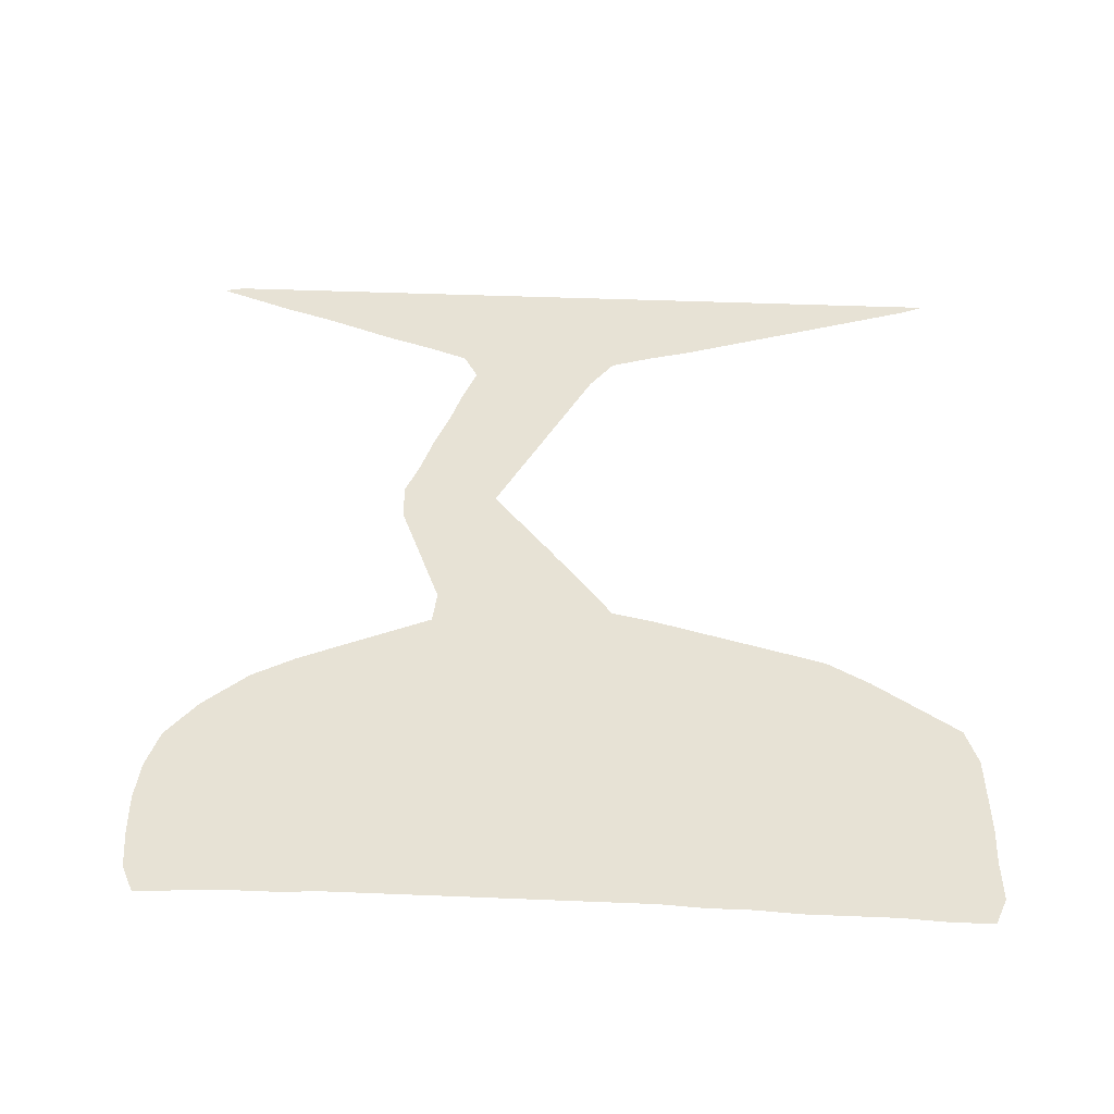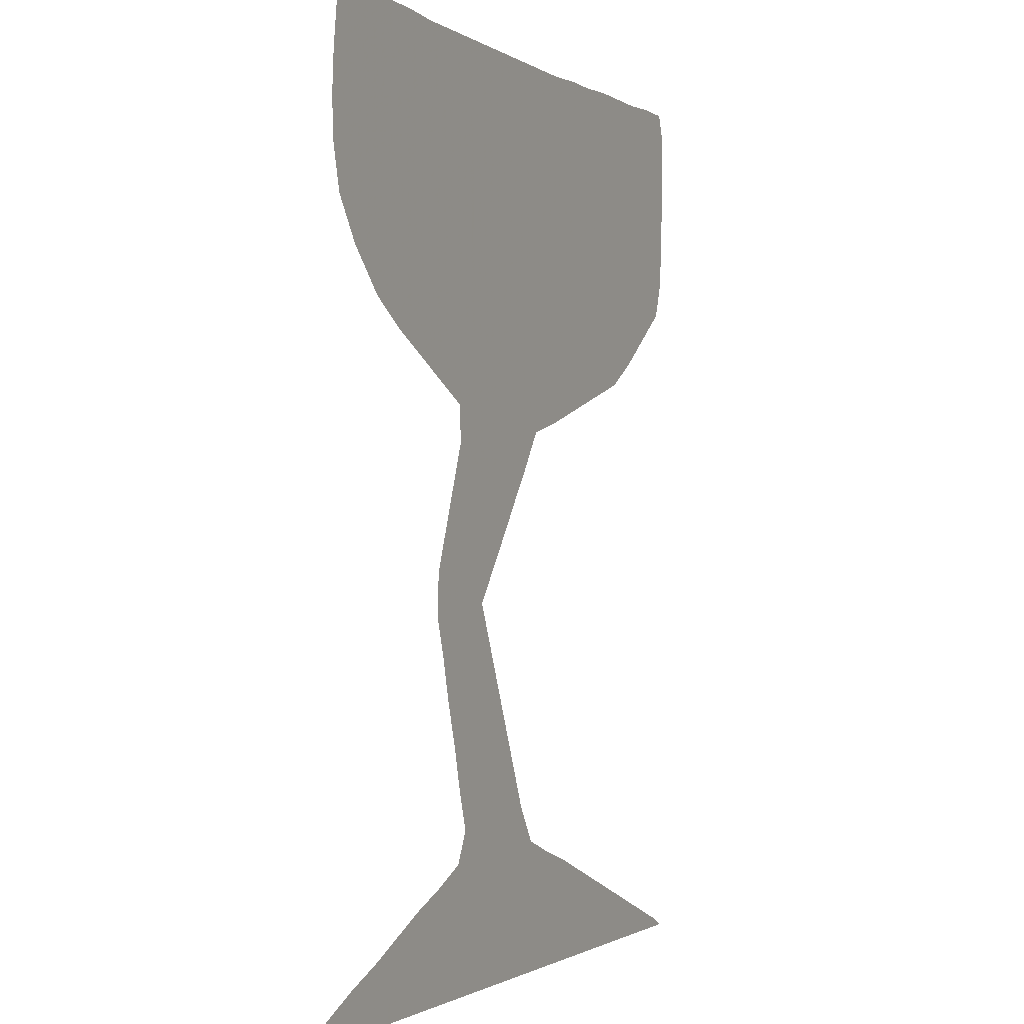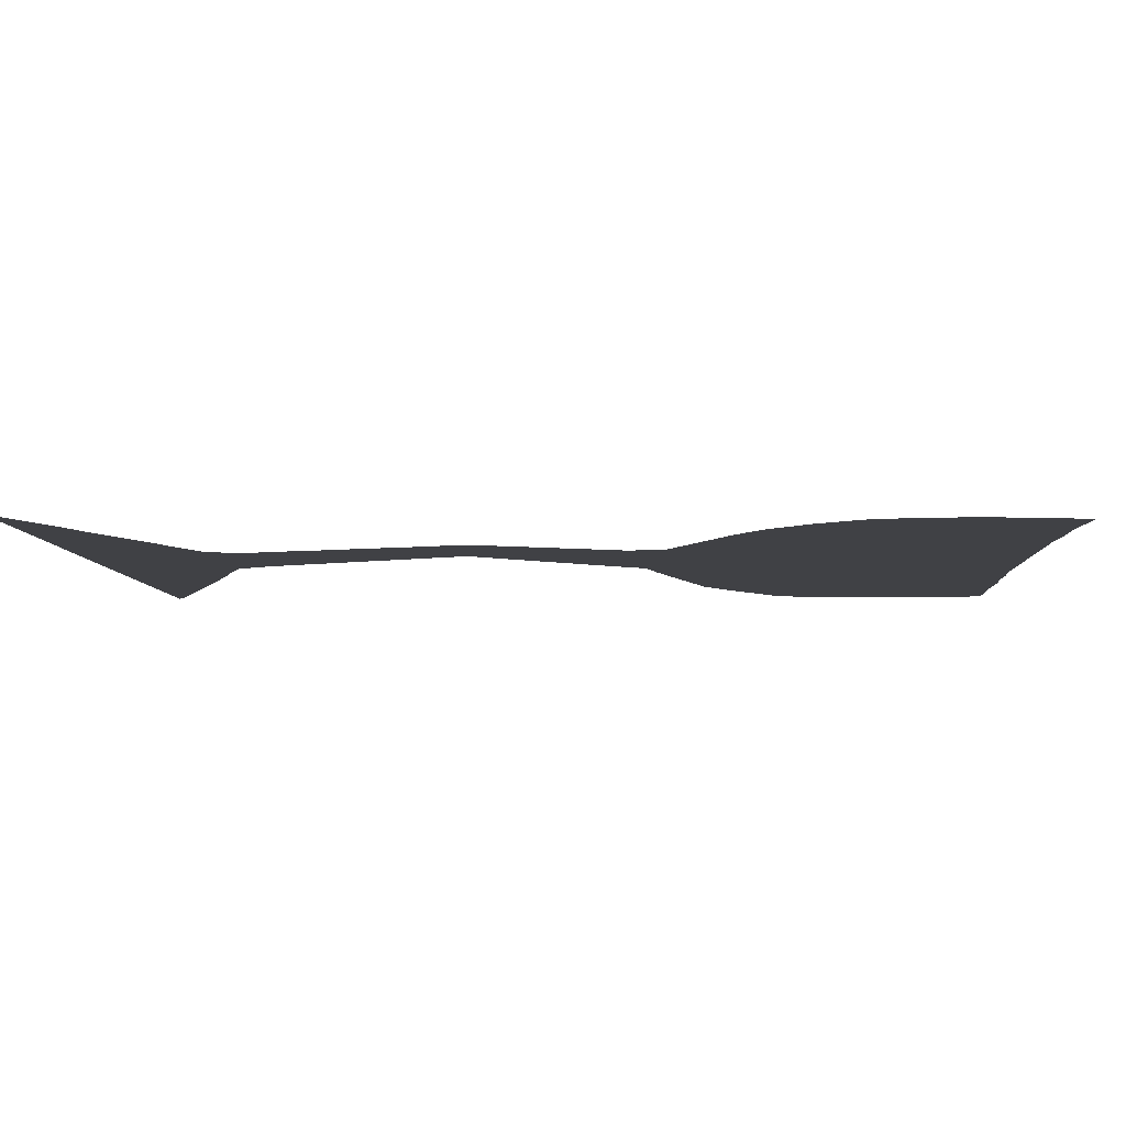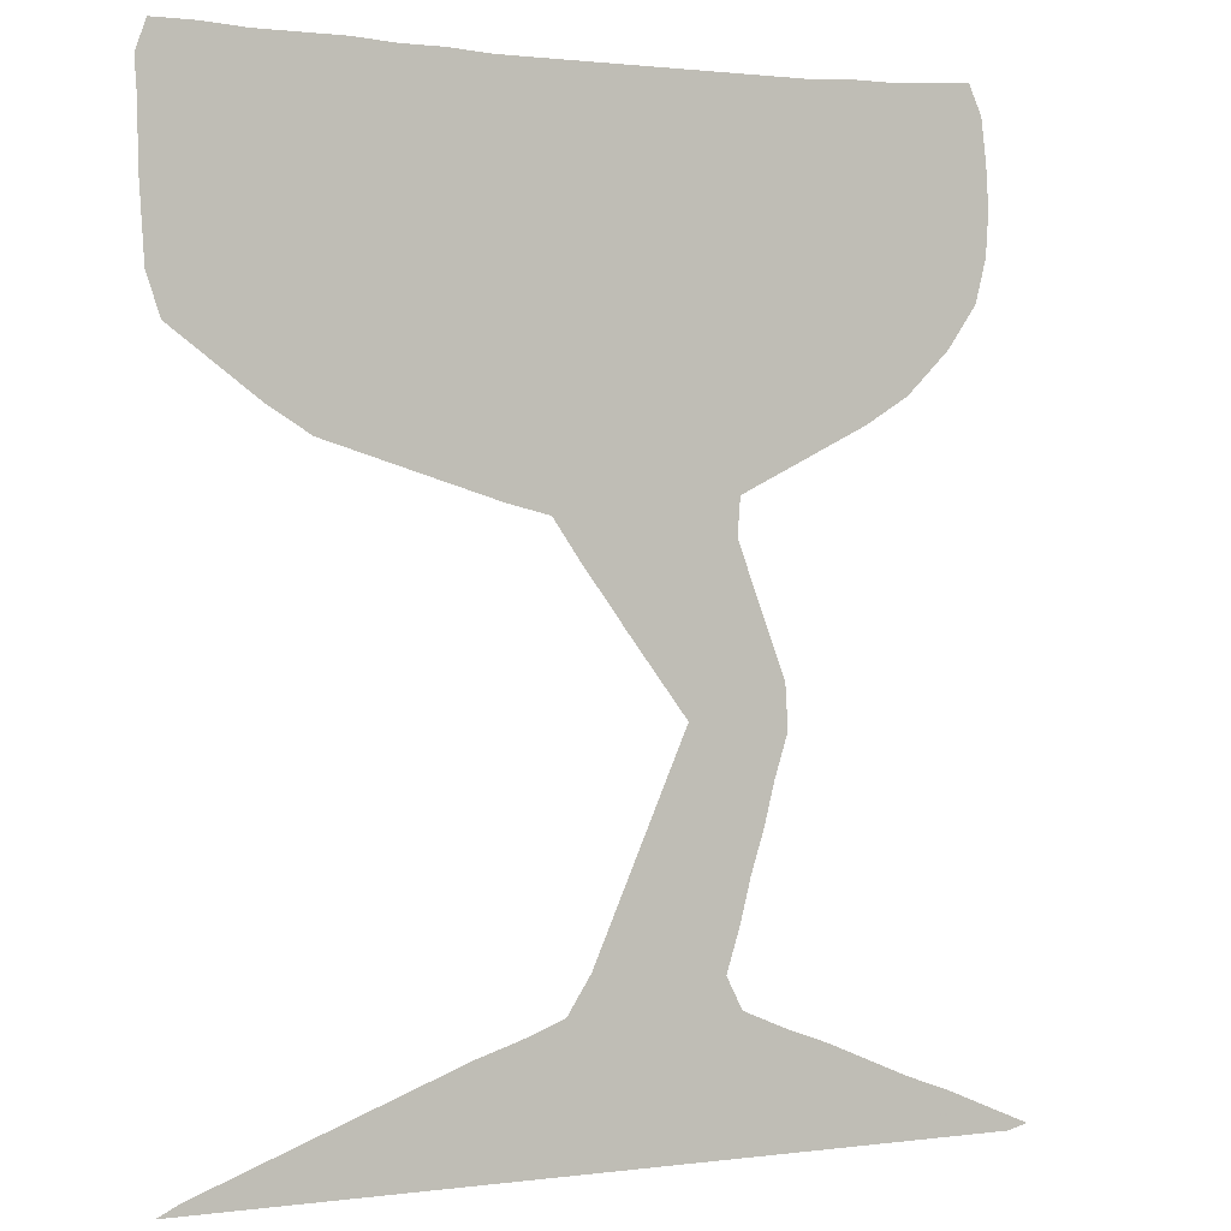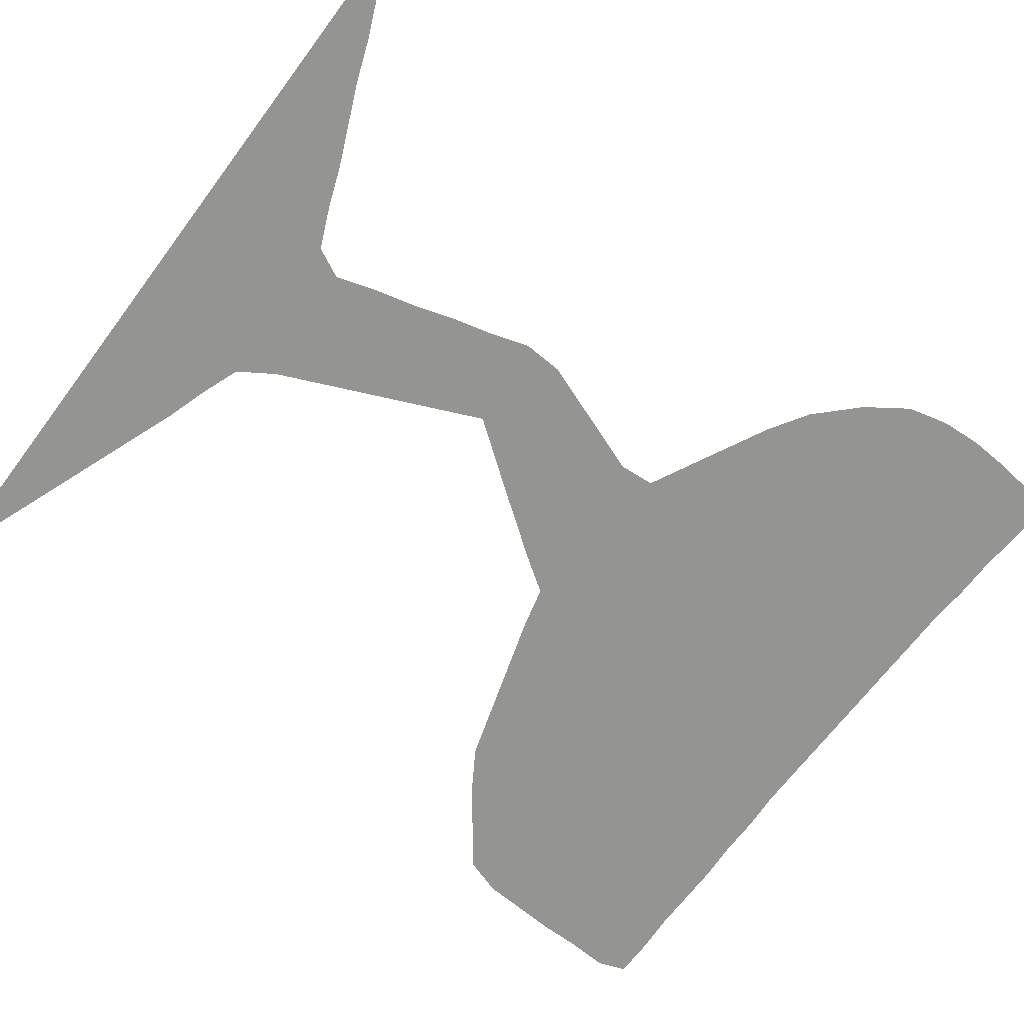
<metadata>
{"format":"obj","ext":"obj","renderer":"f3d","projection":"perspective","resolution":1024,"background":"white","views":[{"elev":40.2,"azim":-177.1,"up":"+Z"},{"elev":-1.2,"azim":115.2,"up":"+Y"},{"elev":-5.8,"azim":92.4,"up":"+Z"},{"elev":1.4,"azim":-25.6,"up":"+Y"},{"elev":-67.0,"azim":53.3,"up":"+Z"}]}
</metadata>
<code>
v 0.4417 0.5 0
v 0.4083 0.5444 0
v 0.3778 0.5889 0
v 0.3333 0.6 0
v 0.2889 0.6139 0
v 0.2444 0.6278 0
v 0.2 0.6417 0
v 0.1556 0.6556 0
v 0.1111 0.6833 0
v 0.06667 0.7167 0
v 0.02222 0.75 0
v 0.008333 0.7917 0
v 0.005556 0.8361 0
v 0.002778 0.8806 0
v 0.002778 0.925 0
v 0 0.9694 0
v 0.01111 1 0
v 0.05556 1 0
v 0.1 0.9972 0
v 0.1444 0.9972 0
v 0.1889 0.9972 0
v 0.2333 0.9944 0
v 0.2778 0.9944 0
v 0.3222 0.9917 0
v 0.3667 0.9917 0
v 0.4111 0.9917 0
v 0.4556 0.9917 0
v 0.5 0.9917 0
v 0.5444 0.9917 0
v 0.5889 0.9917 0
v 0.6333 0.9917 0
v 0.6778 0.9944 0
v 0.7222 0.9944 0
v 0.7667 0.9972 0
v 0.8111 1 0
v 0.825 0.9694 0
v 0.8306 0.925 0
v 0.8333 0.8806 0
v 0.8306 0.8361 0
v 0.8194 0.7917 0
v 0.7889 0.7472 0
v 0.7444 0.7028 0
v 0.7 0.675 0
v 0.6556 0.6528 0
v 0.6111 0.6306 0
v 0.5667 0.6083 0
v 0.5639 0.5694 0
v 0.5806 0.525 0
v 0.5972 0.4806 0
v 0.6139 0.4361 0
v 0.6167 0.3917 0
v 0.6028 0.3472 0
v 0.5917 0.3028 0
v 0.5778 0.2583 0
v 0.5667 0.2139 0
v 0.5528 0.1694 0
v 0.5694 0.1361 0
v 0.6139 0.1167 0
v 0.6583 0.1 0
v 0.7028 0.08056 0
v 0.7472 0.06111 0
v 0.7917 0.04444 0
v 0.8361 0.025 0
v 0.8806 0.005556 0
v 0.8583 0 0
v 0.8139 0 0
v 0.7694 0 0
v 0.725 0 0
v 0.6806 0 0
v 0.6361 0 0
v 0.5917 0 0
v 0.5472 0 0
v 0.5028 0 0
v 0.4583 0 0
v 0.4139 0 0
v 0.3694 0 0
v 0.325 0 0
v 0.2806 0 0
v 0.2361 0 0
v 0.1917 0 0
v 0.1472 0 0
v 0.1028 0 0
v 0.05833 0 0
v 0.01389 0 0
v 0.03611 0.01111 0
v 0.08056 0.02778 0
v 0.125 0.04444 0
v 0.1694 0.06111 0
v 0.2139 0.07778 0
v 0.2583 0.09444 0
v 0.3028 0.1111 0
v 0.3472 0.125 0
v 0.3917 0.1417 0
v 0.4167 0.1806 0
v 0.4361 0.225 0
v 0.4556 0.2694 0
v 0.475 0.3139 0
v 0.4944 0.3583 0
v 0.5139 0.4028 0
v 0.4806 0.4472 0
v 0.4472 0.4917 0
f 61 67 62
f 16 18 17
f 15 18 16
f 15 19 18
f 39 41 40
f 32 41 39
f 63 65 64
f 10 21 20
f 10 20 13
f 32 39 33
f 31 42 41
f 31 41 32
f 62 67 66
f 62 66 63
f 63 66 65
f 31 43 42
f 14 19 15
f 14 20 19
f 13 20 14
f 4 26 25
f 29 44 30
f 30 44 43
f 30 43 31
f 29 45 44
f 10 13 12
f 10 12 11
f 6 24 23
f 80 88 81
f 8 22 9
f 9 22 21
f 9 21 10
f 27 46 28
f 28 45 29
f 28 46 45
f 33 39 38
f 33 38 37
f 34 37 36
f 33 37 34
f 34 36 35
f 58 70 59
f 53 97 54
f 47 101 48
f 1 101 47
f 50 99 51
f 49 99 50
f 51 99 52
f 4 25 5
f 5 25 24
f 5 24 6
f 7 22 8
f 7 23 22
f 6 23 7
f 79 89 80
f 80 89 88
f 59 69 60
f 59 70 69
f 54 97 96
f 56 95 94
f 56 94 93
f 3 46 27
f 3 26 4
f 3 27 26
f 48 101 100
f 48 100 49
f 49 100 99
f 81 88 87
f 79 90 89
f 60 68 61
f 60 69 68
f 61 68 67
f 54 96 55
f 55 95 56
f 55 96 95
f 1 47 2
f 2 47 46
f 2 46 3
f 53 98 97
f 52 98 53
f 52 99 98
f 83 85 84
f 83 86 85
f 82 86 83
f 81 87 82
f 82 87 86
f 75 93 92
f 74 93 75
f 77 92 91
f 78 90 79
f 78 91 90
f 77 91 78
f 58 71 70
f 58 72 71
f 57 72 58
f 56 93 57
f 57 93 74
f 76 92 77
f 75 92 76
f 57 74 73
f 57 73 72

</code>
